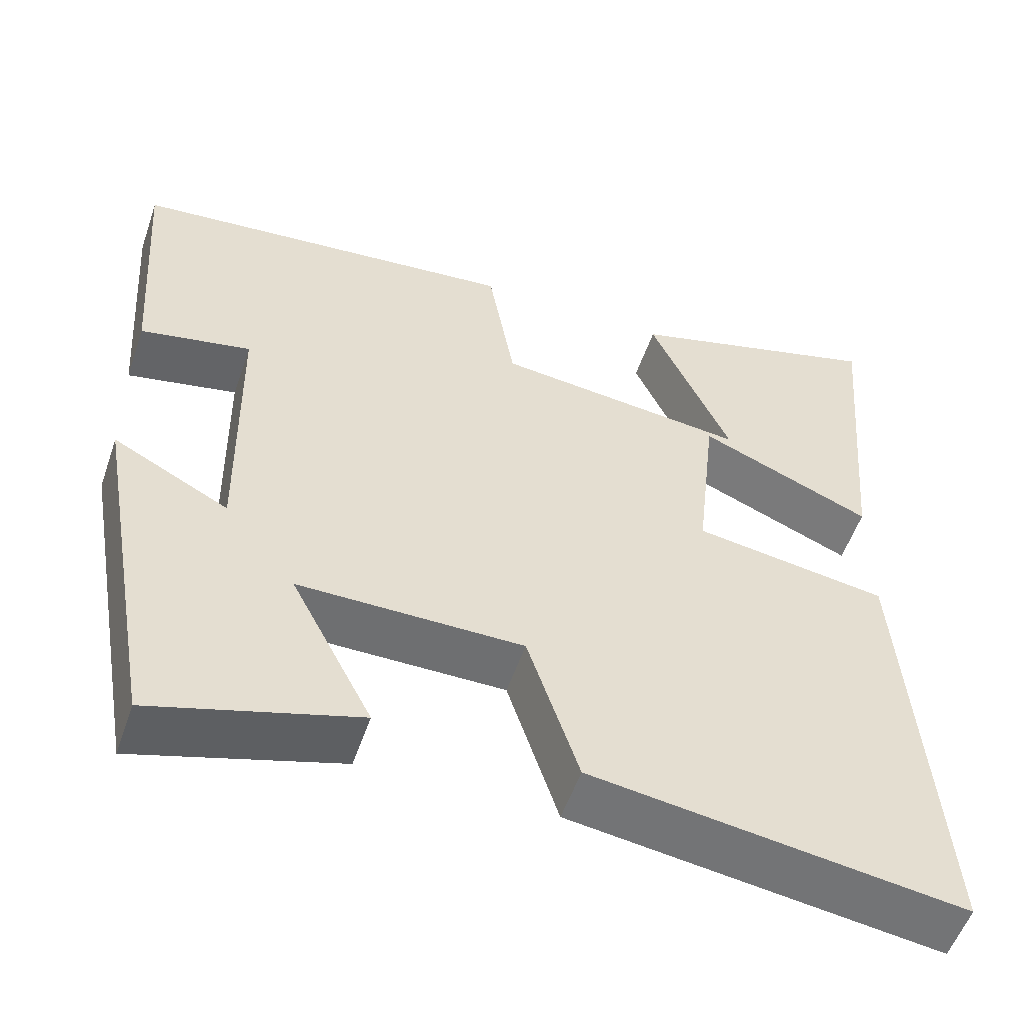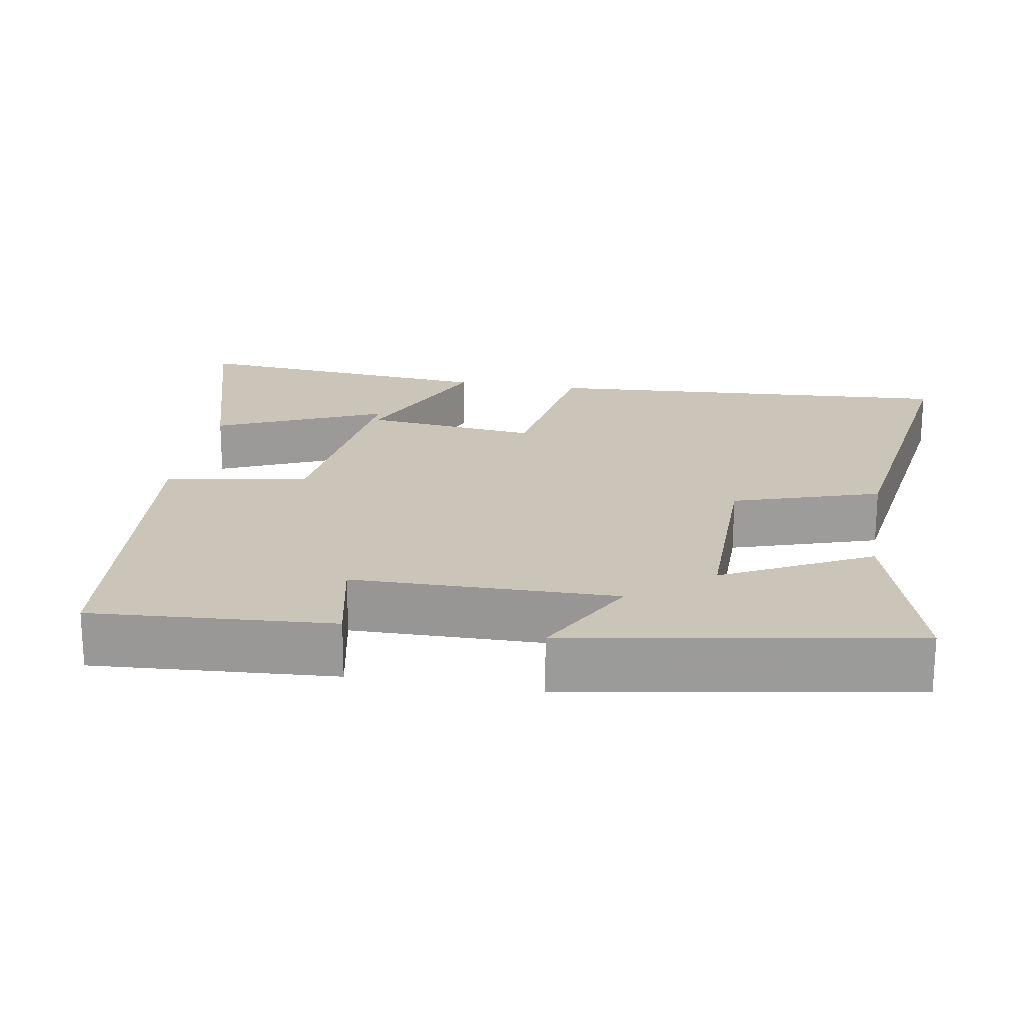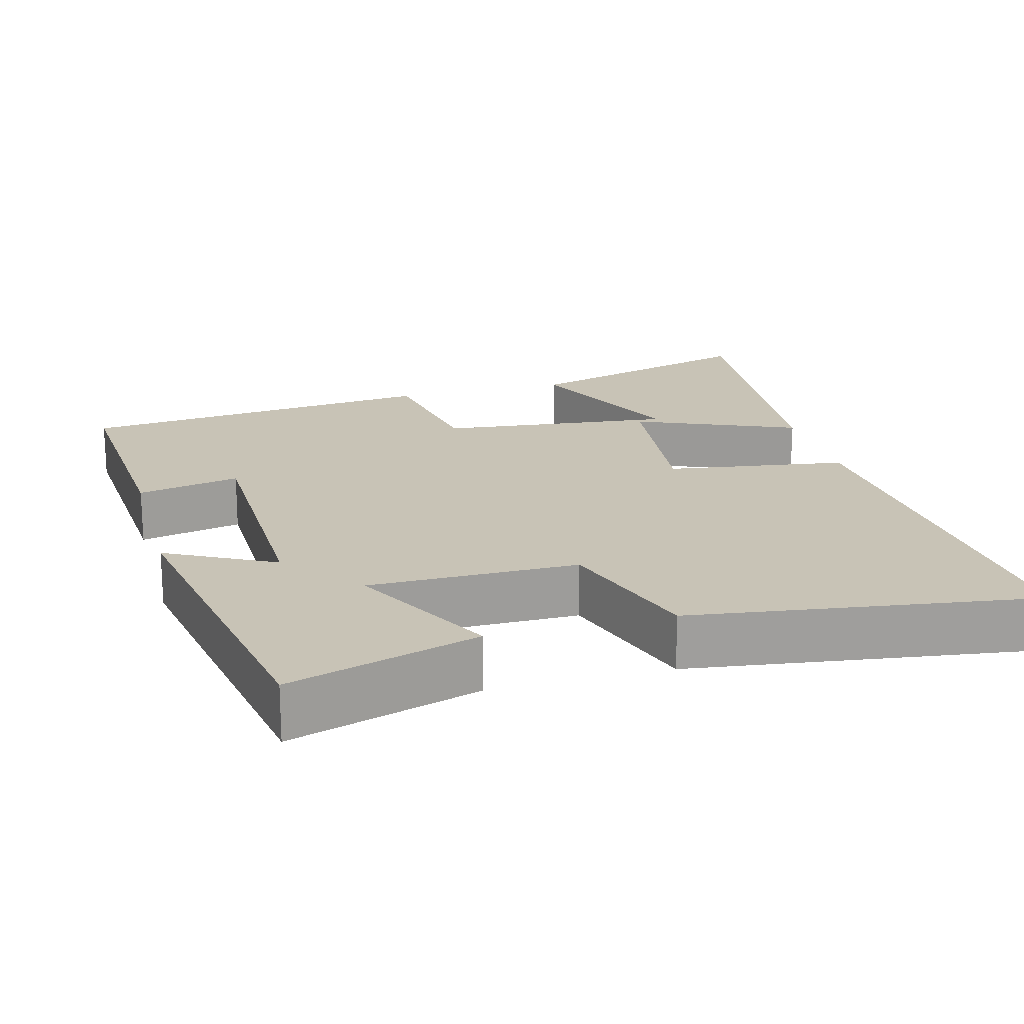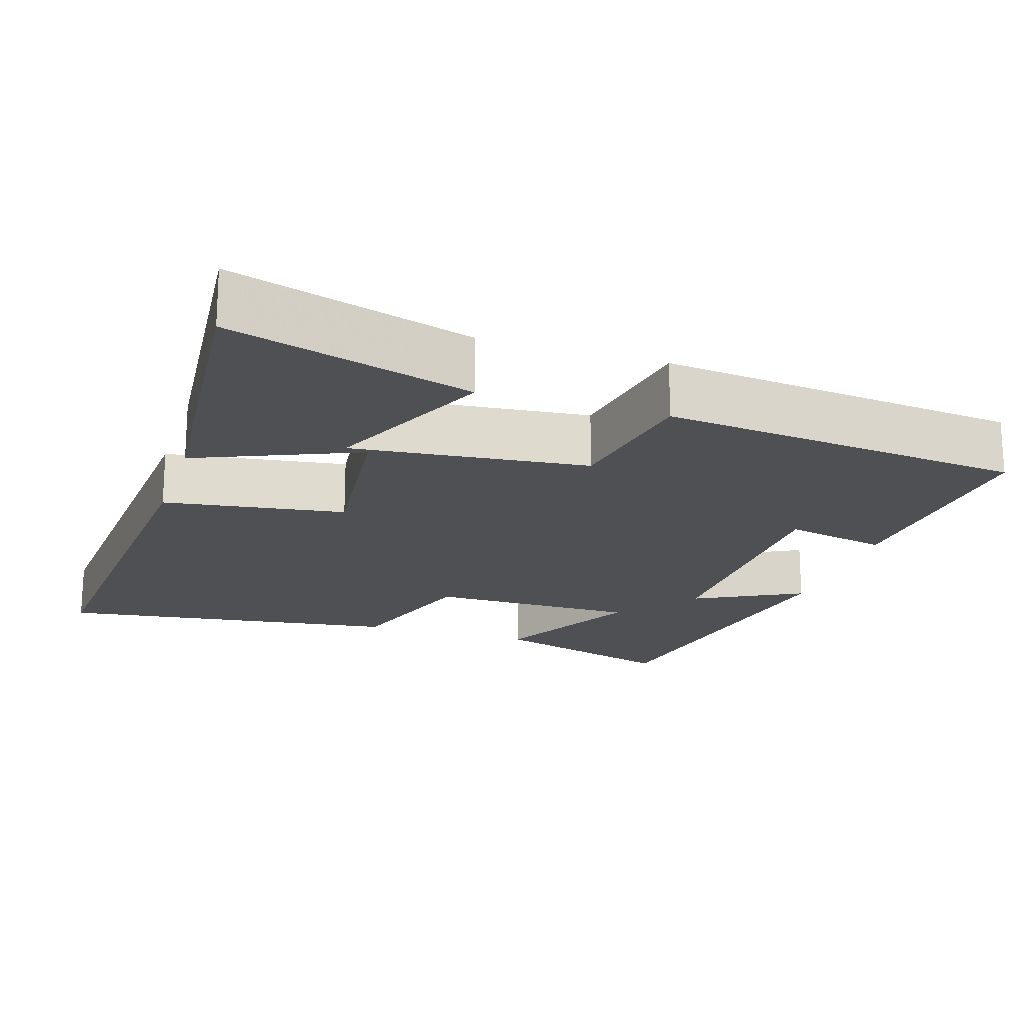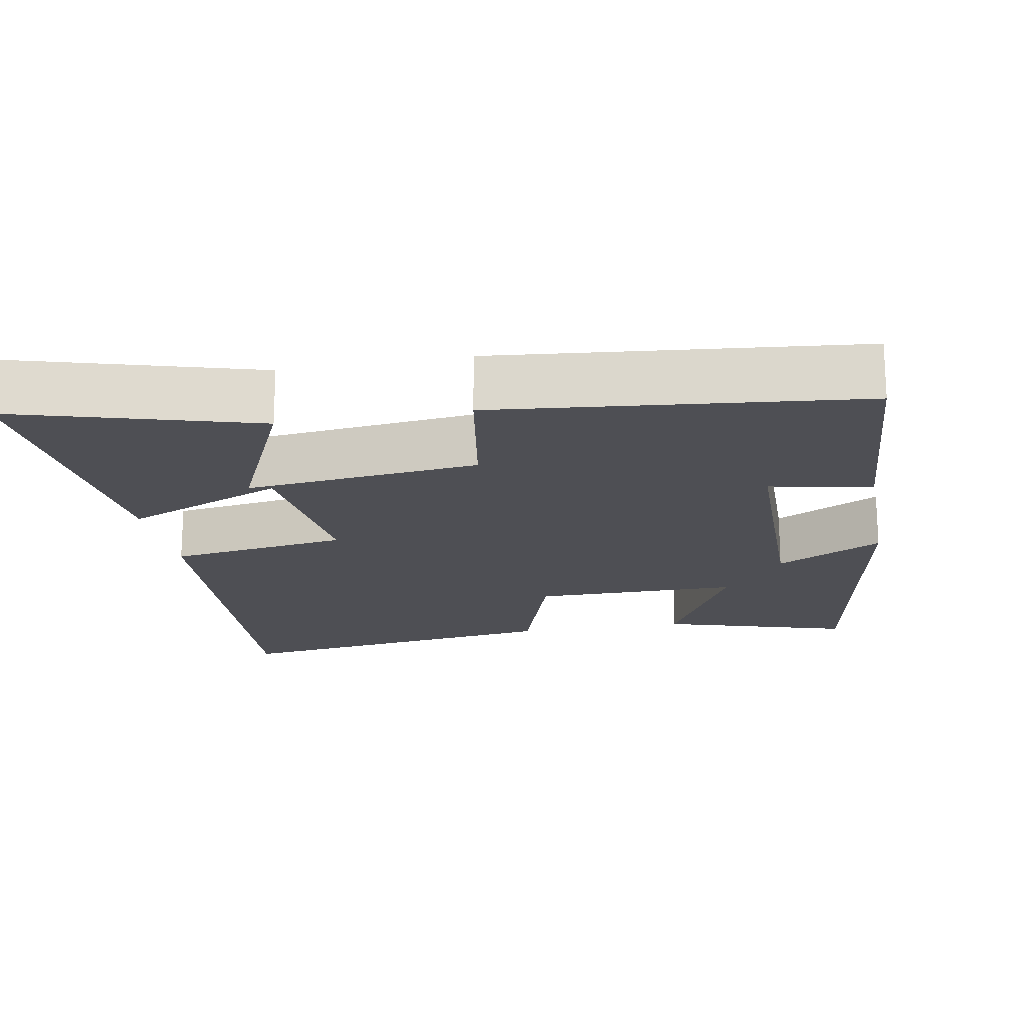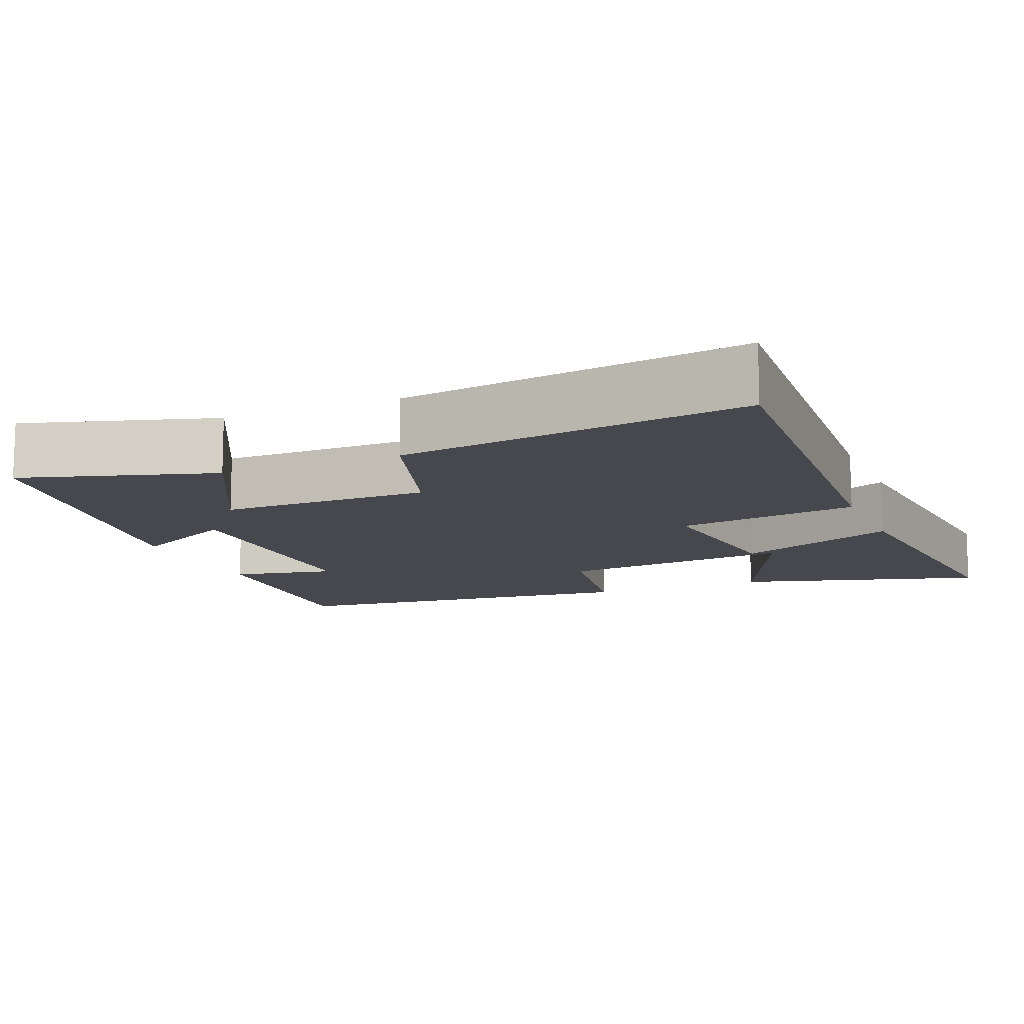
<metadata>
{"format":"obj","ext":"obj","renderer":"f3d","projection":"perspective","resolution":1024,"background":"white","views":[{"elev":-54.6,"azim":161.1,"up":"+Z"},{"elev":20.4,"azim":100.0,"up":"+Y"},{"elev":19.5,"azim":164.9,"up":"+Y"},{"elev":-19.2,"azim":-17.8,"up":"+Y"},{"elev":-18.4,"azim":10.5,"up":"+Y"},{"elev":-11.8,"azim":-157.2,"up":"+Y"}]}
</metadata>
<code>
v 0.419 0.07 -0.577
v 0.165 0.07 -0.5
v 0.267 0.07 -0.304
v -0.013 0.07 -0.304
v -0.077 0.07 -0.5
v -0.539 0.07 -0.564
v -0.5 0.07 -0.002
v -0.257 0.07 0.034
v -0.283 0.07 0.268
v -0.5 0.07 0.176
v -0.537 0.07 0.595
v -0.212 0.07 0.5
v -0.313 0.07 0.274
v 0.003 0.07 0.308
v 0.036 0.07 0.5
v 0.523 0.07 0.449
v 0.5 0.07 0.127
v 0.362 0.07 0.156
v 0.356 0.07 -0.196
v 0.5 0.07 -0.121
v 0.419 0 -0.577
v 0.165 0 -0.5
v 0.267 0 -0.304
v -0.013 0 -0.304
v -0.077 0 -0.5
v -0.539 0 -0.564
v -0.5 0 -0.002
v -0.257 0 0.034
v -0.283 0 0.268
v -0.5 0 0.176
v -0.537 0 0.595
v -0.212 0 0.5
v -0.313 0 0.274
v 0.003 0 0.308
v 0.036 0 0.5
v 0.523 0 0.449
v 0.5 0 0.127
v 0.362 0 0.156
v 0.356 0 -0.196
v 0.5 0 -0.121
f 19 20 1 2
f 15 16 17 18
f 14 15 18 19
f 10 11 12 13
f 9 10 13
f 9 13 14
f 8 9 14 19
f 4 5 6 7
f 3 4 7 8
f 19 2 3
f 3 8 19
f 22 21 40 39
f 38 37 36 35
f 39 38 35 34
f 33 32 31 30
f 33 30 29
f 34 33 29
f 39 34 29 28
f 27 26 25 24
f 28 27 24 23
f 23 22 39
f 39 28 23
f 1 21 22 2
f 2 22 23 3
f 3 23 24 4
f 4 24 25 5
f 5 25 26 6
f 6 26 27 7
f 7 27 28 8
f 8 28 29 9
f 9 29 30 10
f 10 30 31 11
f 11 31 32 12
f 12 32 33 13
f 13 33 34 14
f 14 34 35 15
f 15 35 36 16
f 16 36 37 17
f 17 37 38 18
f 18 38 39 19
f 19 39 40 20
f 20 40 21 1

</code>
